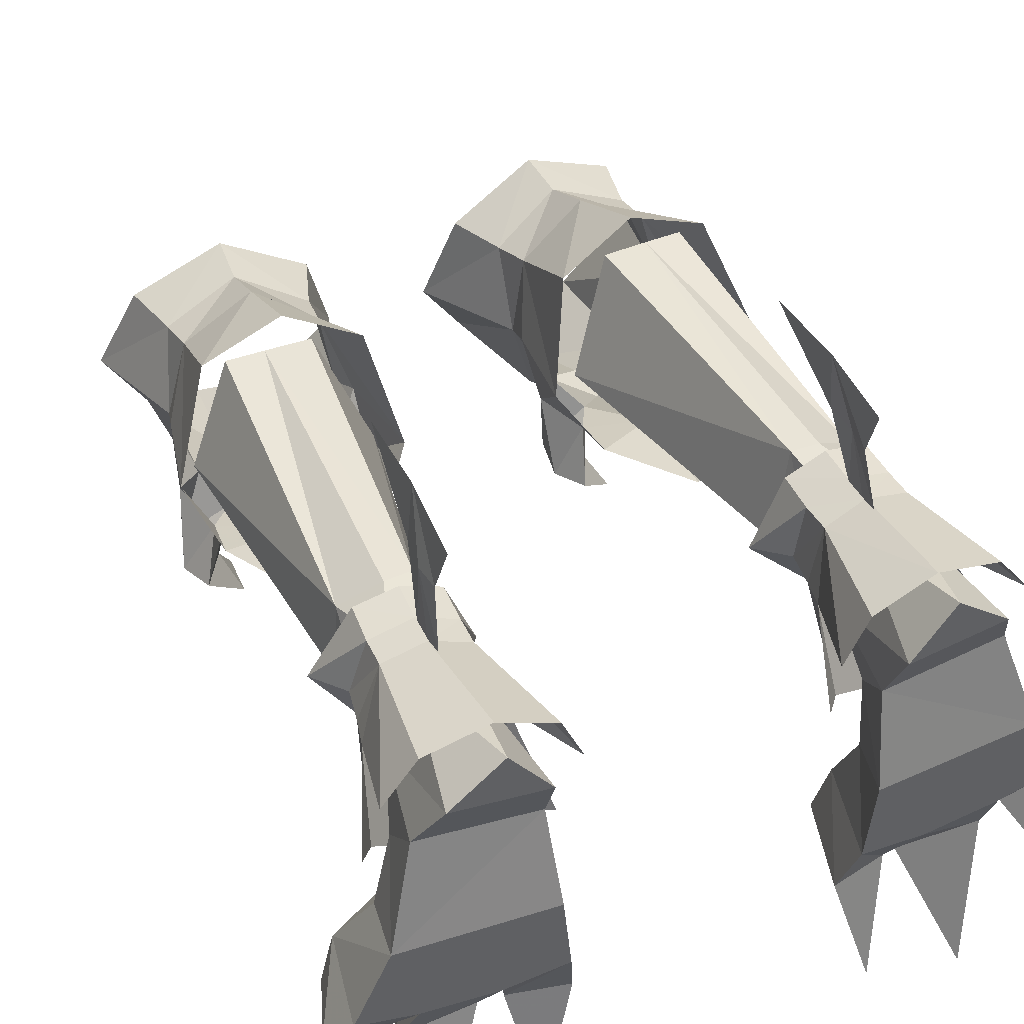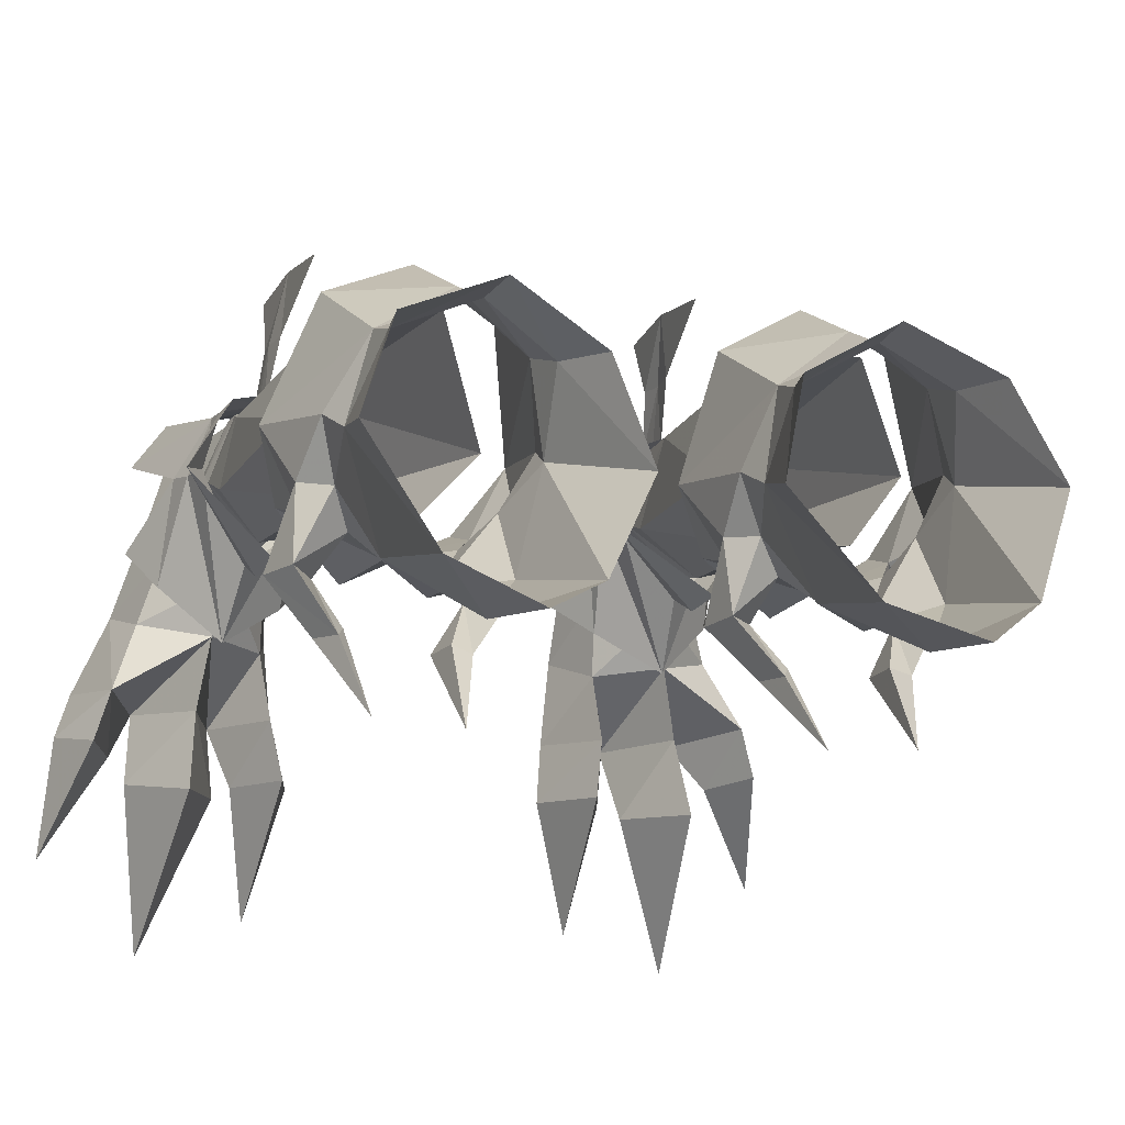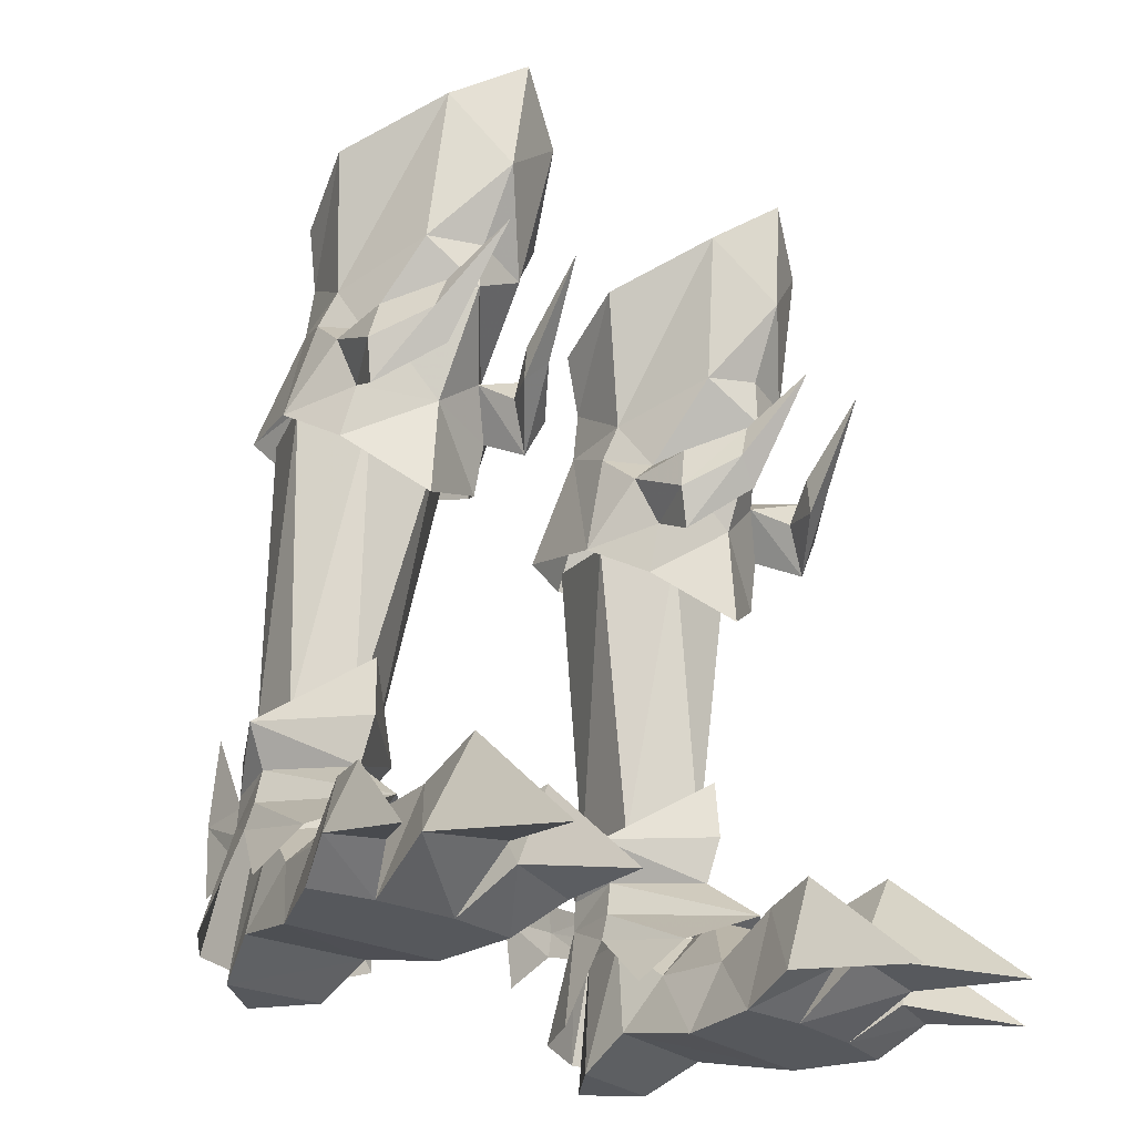
<metadata>
{"format":"obj","ext":"obj","renderer":"f3d","projection":"perspective","resolution":1024,"background":"white","views":[{"elev":44.3,"azim":155.9,"up":"+Y"},{"elev":-12.7,"azim":-20.6,"up":"+Y"},{"elev":-28.3,"azim":-41.6,"up":"+Z"}]}
</metadata>
<code>
g soulhunter_shoe_male_26630
v 8.951 -0.4353 5.077
v 10.73 5.662 6.191
v 10.48 5.62 7.531
v 8.656 2.153 7.085
v 9.723 8.051 8.931
v 9.817 7.952 7.401
v 8.102 8.377 7.368
v 8.046 8.435 8.857
v 11.43 5.253 9.074
v 9.846 8.03 6.188
v 8.139 8.428 6.157
v 7.95 9.491 1.185
v 8.139 8.428 6.157
v 9.846 8.03 6.188
v 10.5 8.889 1.245
v 11.27 1.773 4.003
v 12.2 3.342 2.334
v 11.01 5.795 5.077
v 10.73 5.662 6.191
v 8.665 1.353 8.85
v 6.883 7.364 26.62
v 9.682 5.61 26.78
v 10.24 8.025 22.56
v 7.042 9.359 22.52
v 11.88 3.648 21.26
v 10.93 3.041 25.42
v 6.787 6.263 29.01
v 9.766 5.037 28.63
v 7.696 -0.6148 21.64
v 7.977 -0.6491 17.53
v 10.86 1.299 19.71
v 10.63 0.7219 21.74
v 9.995 -3.81 24.52
v 10.47 -3.725 23.18
v 11.89 -1.579 22.25
v 11.37 -1.534 23.98
v 9.627 -3.512 22.04
v 11.42 -1.216 20.62
v 9.627 -3.512 22.04
v 9.6 -3.418 23.66
v 10.37 -1.653 22.54
v 11.42 -1.216 20.62
v 11.29 1.189 23.76
v 10.23 0.9792 24.6
v 10.63 0.7219 21.74
v 9.469 -0.2541 23.54
v 10.63 0.7219 21.74
v 9.646 -3.169 33.89
v 9.63 -1.998 27.7
v 10.59 2.301 26.8
v 11.76 1.045 32.35
v 10.3 4.827 31.25
v 6.639 6.399 31.06
v 6.228 5.251 7.387
v 6.066 5.257 6.032
v 6.459 7.768 8.821
v 6.488 7.663 7.288
v 5.261 4.718 8.865
v 6.529 7.742 6.075
v 5.602 8.331 1.245
v 6.529 7.742 6.075
v 6.456 1.225 4.003
v 6.066 5.257 6.032
v 5.85 5.347 4.902
v 5.196 2.545 2.334
v 4.053 7.656 22.14
v 4.315 5.29 26.41
v 3.124 3.126 20.67
v 3.574 2.602 24.92
v 4.051 4.696 28.25
v 4.637 0.3645 21.34
v 4.616 0.9267 19.28
v 5.425 -4.082 24.21
v 3.879 -1.98 23.47
v 3.604 -2.072 21.69
v 5.124 -4.044 22.82
v 4.241 -1.644 20.13
v 6.085 -3.723 21.8
v 6.085 -3.723 21.8
v 4.241 -1.644 20.13
v 5.072 -1.968 22.18
v 5.883 -3.64 23.41
v 3.66 0.7344 23.25
v 4.616 0.6444 24.22
v 4.637 0.3645 21.34
v 5.654 -0.4815 23.29
v 4.637 0.3645 21.34
v 4.432 -3.479 33.54
v 2.065 0.4676 31.69
v 3.814 1.898 26.34
v 5.142 -2.266 27.4
v 3.202 4.404 30.77
v -9.079 -0.4354 5.078
v -8.784 2.153 7.085
v -10.61 5.62 7.531
v -10.86 5.662 6.191
v -9.852 8.051 8.931
v -8.175 8.435 8.857
v -8.231 8.377 7.368
v -9.946 7.952 7.401
v -11.55 5.253 9.074
v -8.268 8.428 6.157
v -9.975 8.03 6.188
v -8.079 9.491 1.185
v -10.63 8.889 1.245
v -9.975 8.03 6.188
v -8.268 8.428 6.157
v -11.39 1.773 4.003
v -10.86 5.662 6.191
v -11.14 5.795 5.077
v -12.32 3.342 2.334
v -8.793 1.353 8.85
v -7.012 7.364 26.62
v -7.17 9.359 22.52
v -10.36 8.025 22.56
v -9.811 5.61 26.78
v -12.01 3.648 21.26
v -11.06 3.041 25.42
v -6.915 6.263 29.01
v -9.895 5.037 28.63
v -7.825 -0.6148 21.64
v -10.76 0.7219 21.74
v -10.99 1.299 19.71
v -8.105 -0.6491 17.53
v -10.12 -3.81 24.52
v -11.5 -1.534 23.98
v -12.02 -1.579 22.25
v -10.6 -3.725 23.18
v -11.55 -1.216 20.62
v -9.756 -3.512 22.04
v -9.756 -3.512 22.04
v -11.55 -1.216 20.62
v -10.49 -1.653 22.54
v -9.728 -3.418 23.66
v -11.42 1.189 23.76
v -10.36 0.9792 24.6
v -10.76 0.7219 21.74
v -9.597 -0.2541 23.54
v -10.76 0.7219 21.74
v -9.774 -3.169 33.89
v -11.89 1.046 32.35
v -10.71 2.301 26.8
v -9.758 -1.998 27.7
v -10.42 4.827 31.25
v -6.768 6.399 31.06
v -6.195 5.257 6.032
v -6.356 5.251 7.387
v -6.588 7.768 8.821
v -6.617 7.663 7.288
v -5.39 4.718 8.865
v -6.658 7.742 6.075
v -6.658 7.742 6.075
v -5.731 8.331 1.245
v -6.584 1.225 4.003
v -5.325 2.545 2.334
v -5.979 5.347 4.902
v -6.195 5.257 6.032
v -4.444 5.29 26.41
v -4.181 7.656 22.14
v -3.252 3.126 20.67
v -3.703 2.602 24.92
v -4.179 4.696 28.25
v -4.744 0.9267 19.28
v -4.766 0.3645 21.34
v -5.554 -4.082 24.21
v -5.253 -4.044 22.82
v -3.733 -2.072 21.69
v -4.007 -1.98 23.47
v -6.214 -3.724 21.8
v -4.37 -1.644 20.13
v -6.214 -3.724 21.8
v -6.012 -3.64 23.41
v -5.201 -1.968 22.18
v -4.37 -1.644 20.13
v -3.788 0.7343 23.25
v -4.745 0.6444 24.22
v -4.766 0.3645 21.34
v -5.782 -0.4815 23.29
v -4.766 0.3645 21.34
v -4.561 -3.479 33.54
v -5.271 -2.266 27.4
v -3.942 1.898 26.34
v -2.194 0.4676 31.69
v -3.33 4.404 30.77
v 8.571 1.488 11.23
v 8.951 -0.4353 5.077
v 11.86 7.055 1.293
v 7.533 -2.728 25.91
v 9.469 -0.2541 23.54
v 11.29 1.189 23.76
v 10.23 0.9792 24.6
v 9.342 -6.637 26.07
v 7.288 -4.358 30.95
v 7.008 -4.91 35.57
v 7.405 -2.782 27.85
v 4.693 6.239 1.293
v 5.654 -0.4815 23.29
v 3.66 0.7344 23.25
v 4.616 0.6444 24.22
v 6.194 -6.824 25.86
v -8.7 1.488 11.23
v -9.079 -0.4354 5.078
v -11.98 7.055 1.293
v -7.662 -2.728 25.91
v -9.597 -0.2541 23.54
v -11.42 1.189 23.76
v -10.36 0.9792 24.6
v -9.471 -6.637 26.07
v -7.417 -4.358 30.95
v -7.137 -4.91 35.57
v -7.533 -2.782 27.85
v -4.821 6.239 1.293
v -5.782 -0.4815 23.29
v -3.788 0.7343 23.25
v -4.745 0.6444 24.22
v -6.322 -6.824 25.86
v 7.967 10.8 7.223
v 8.083 8.314 7.2
v 8.106 8.245 6.225
v 7.825 10.85 8.444
v 8.06 8.548 5.437
v 7.843 10.83 6.144
v 7.604 13.39 8.469
v 7.564 12.99 12.11
v 7.701 13.04 5.324
v -8.087 10.8 7.223
v -8.226 8.244 6.225
v -8.203 8.313 7.2
v -7.946 10.85 8.444
v -7.963 10.83 6.143
v -8.183 8.499 5.436
v -7.725 13.39 8.469
v -7.684 12.99 12.11
v -7.822 13.04 5.324
f 1 2 3
f 1 3 4
f 5 6 7
f 5 7 8
f 9 3 6
f 9 6 5
f 6 10 11
f 6 11 7
f 3 2 10
f 3 10 6
f 12 13 14
f 12 14 15
f 16 17 18
f 16 18 19
f 9 20 4
f 9 4 3
f 21 22 23
f 21 23 24
f 25 23 22
f 25 22 26
f 27 28 22
f 27 22 21
f 29 30 31
f 29 31 32
f 33 34 35
f 33 35 36
f 34 37 38
f 34 38 35
f 39 40 41
f 39 41 42
f 41 40 33
f 41 33 36
f 43 44 36
f 43 36 35
f 45 43 35
f 45 35 38
f 46 47 42
f 46 42 41
f 36 44 46
f 36 46 41
f 48 49 50
f 48 50 51
f 51 50 28
f 51 28 52
f 28 27 53
f 28 53 52
f 1 4 54
f 1 54 55
f 56 8 7
f 56 7 57
f 58 56 57
f 58 57 54
f 57 7 11
f 57 11 59
f 54 57 59
f 54 59 55
f 12 60 61
f 12 61 13
f 62 63 64
f 62 64 65
f 58 54 4
f 58 4 20
f 21 24 66
f 21 66 67
f 68 69 67
f 68 67 66
f 27 21 67
f 27 67 70
f 29 71 72
f 29 72 30
f 73 74 75
f 73 75 76
f 76 75 77
f 76 77 78
f 79 80 81
f 79 81 82
f 81 74 73
f 81 73 82
f 83 75 74
f 83 74 84
f 85 77 75
f 85 75 83
f 86 81 80
f 86 80 87
f 74 81 86
f 74 86 84
f 88 89 90
f 88 90 91
f 89 92 70
f 89 70 90
f 70 92 53
f 70 53 27
f 93 94 95
f 93 95 96
f 97 98 99
f 97 99 100
f 101 97 100
f 101 100 95
f 100 99 102
f 100 102 103
f 95 100 103
f 95 103 96
f 104 105 106
f 104 106 107
f 108 109 110
f 108 110 111
f 101 95 94
f 101 94 112
f 113 114 115
f 113 115 116
f 117 118 116
f 117 116 115
f 119 113 116
f 119 116 120
f 121 122 123
f 121 123 124
f 125 126 127
f 125 127 128
f 128 127 129
f 128 129 130
f 131 132 133
f 131 133 134
f 133 126 125
f 133 125 134
f 135 127 126
f 135 126 136
f 137 129 127
f 137 127 135
f 138 133 132
f 138 132 139
f 126 133 138
f 126 138 136
f 140 141 142
f 140 142 143
f 141 144 120
f 141 120 142
f 120 144 145
f 120 145 119
f 93 146 147
f 93 147 94
f 148 149 99
f 148 99 98
f 150 147 149
f 150 149 148
f 149 151 102
f 149 102 99
f 147 146 151
f 147 151 149
f 104 107 152
f 104 152 153
f 154 155 156
f 154 156 157
f 150 112 94
f 150 94 147
f 113 158 159
f 113 159 114
f 160 159 158
f 160 158 161
f 119 162 158
f 119 158 113
f 121 124 163
f 121 163 164
f 165 166 167
f 165 167 168
f 166 169 170
f 166 170 167
f 171 172 173
f 171 173 174
f 173 172 165
f 173 165 168
f 175 176 168
f 175 168 167
f 177 175 167
f 177 167 170
f 178 179 174
f 178 174 173
f 168 176 178
f 168 178 173
f 180 181 182
f 180 182 183
f 183 182 162
f 183 162 184
f 162 119 145
f 162 145 184
f 20 9 185
f 19 186 16
f 18 187 14
f 18 14 19
f 14 187 15
f 28 50 22
f 188 29 189
f 25 26 190
f 188 191 49
f 191 50 49
f 190 32 25
f 190 26 191
f 26 22 50
f 189 29 32
f 189 191 188
f 34 33 192
f 37 34 192
f 40 39 192
f 33 40 192
f 193 48 194
f 48 193 49
f 49 193 195
f 25 32 31
f 191 26 50
f 20 185 58
f 63 62 186
f 64 61 196
f 64 63 61
f 61 60 196
f 70 67 90
f 188 197 29
f 68 198 69
f 188 195 91
f 199 91 90
f 198 68 71
f 198 199 69
f 69 90 67
f 197 71 29
f 197 188 199
f 76 200 73
f 78 200 76
f 82 200 79
f 73 200 82
f 193 194 88
f 88 91 193
f 91 195 193
f 68 72 71
f 199 90 69
f 188 91 199
f 188 49 195
f 112 201 101
f 109 108 202
f 110 106 203
f 110 109 106
f 106 105 203
f 120 116 142
f 204 205 121
f 117 206 118
f 204 143 207
f 207 143 142
f 206 117 122
f 206 207 118
f 118 142 116
f 205 122 121
f 205 204 207
f 128 208 125
f 130 208 128
f 134 208 131
f 125 208 134
f 209 210 140
f 140 143 209
f 143 211 209
f 117 123 122
f 207 142 118
f 112 150 201
f 157 202 154
f 156 212 152
f 156 152 157
f 152 212 153
f 162 182 158
f 204 121 213
f 160 161 214
f 204 181 211
f 215 182 181
f 214 164 160
f 214 161 215
f 161 158 182
f 213 121 164
f 213 215 204
f 166 165 216
f 169 166 216
f 172 171 216
f 165 172 216
f 209 180 210
f 180 209 181
f 181 209 211
f 160 164 163
f 215 161 182
f 204 215 181
f 204 211 143
f 217 218 219
f 217 220 218
f 217 221 222
f 217 219 221
f 223 220 217
f 223 224 220
f 222 223 217
f 222 225 223
f 226 227 228
f 226 228 229
f 226 230 231
f 226 231 227
f 232 226 229
f 232 229 233
f 230 226 232
f 230 232 234
g soulhunter_shoe_male_26630
v 7.769 7.868 22.6
v 8.288 8.005 9.666
v 7.174 7.969 9.764
v 5.968 7.921 22.47
v 9.287 7.798 22.72
v 9.888 7.014 10.13
v 10.18 5.276 5.128
v 10.14 5.517 6.191
v 8.656 3.516 6.098
v 8.69 3.102 5.042
v 11.11 3.837 21.97
v 9.439 1.364 21.24
v 10.27 4.404 9.46
v 6.696 5.428 6.078
v 6.558 5.169 4.909
v 7.356 7.893 6.939
v 6.74 5.056 6.941
v 6.371 4.393 9.177
v 9.159 7.978 6.999
v 8.271 7.935 6.97
v 9.103 7.963 5.287
v 9.238 7.893 6.159
v 8.275 7.875 6.146
v 7.401 7.798 6.083
v 10.13 5.253 7.064
v 6.696 5.428 6.078
v 8.683 3.065 7.264
v 6.74 5.056 6.941
v 8.28 7.914 5.226
v 7.457 7.865 5.164
v 6.558 5.169 4.909
v 8.69 2.581 9.281
v 6.371 4.393 9.177
v 10.91 3.235 3.135
v 10.18 5.276 5.128
v 8.69 3.102 5.042
v 8.826 2.015 5.535
v 9.238 -0.1223 4.59
v 11.74 0.5285 2.696
v 12.22 1.241 -0.04669
v 11 5.319 0.9976
v 6.251 4.615 0.997
v 11 5.319 0.9976
v 12.22 1.241 -0.04669
v 5.992 0.624 -0.0467
v 6.395 6.964 -0.08369
v 10.16 7.529 -0.08366
v 10.16 7.529 -0.08366
v 9.103 7.963 5.287
v 6.558 5.169 4.909
v 7.457 7.865 5.164
v 6.395 6.964 -0.08369
v 6.251 4.615 0.997
v 6.809 2.896 3.009
v 6.746 -3.106 4.103
v 5.65 -2.769 -0.05138
v 5.208 -5.268 0.7286
v 6.341 -5.475 4.573
v 12.88 -2.287 3.999
v 13.67 -1.89 -0.05137
v 8.228 -2.941 -0.05137
v 5.992 0.624 -0.0467
v 12.22 1.241 -0.04669
v 11.29 -2.544 -0.05137
v 6.871 -0.3004 2.747
v -7.898 7.868 22.6
v -6.096 7.921 22.47
v -7.303 7.969 9.764
v -8.416 8.005 9.666
v -10.02 7.014 10.13
v -9.415 7.798 22.72
v -10.31 5.276 5.128
v -8.818 3.102 5.042
v -8.784 3.516 6.098
v -10.27 5.517 6.191
v -11.23 3.837 21.97
v -10.4 4.404 9.46
v -9.567 1.364 21.24
v -6.686 5.169 4.909
v -6.824 5.428 6.078
v -6.5 4.393 9.177
v -6.869 5.056 6.941
v -7.485 7.893 6.939
v -8.4 7.935 6.97
v -9.287 7.978 6.999
v -9.367 7.893 6.159
v -9.231 7.963 5.287
v -7.53 7.798 6.083
v -8.403 7.875 6.146
v -10.26 5.253 7.064
v -6.824 5.428 6.078
v -8.812 3.065 7.264
v -6.869 5.056 6.941
v -7.586 7.865 5.164
v -8.409 7.914 5.226
v -6.686 5.169 4.909
v -8.819 2.581 9.281
v -6.5 4.393 9.177
v -11.03 3.235 3.135
v -8.955 2.015 5.535
v -8.818 3.102 5.042
v -10.31 5.276 5.128
v -11.87 0.5284 2.696
v -9.366 -0.1223 4.59
v -11.13 5.319 0.9976
v -12.35 1.241 -0.04669
v -6.38 4.615 0.997
v -6.121 0.624 -0.04669
v -12.35 1.241 -0.04669
v -11.13 5.319 0.9976
v -10.29 7.529 -0.08366
v -6.524 6.964 -0.08368
v -9.231 7.963 5.287
v -10.29 7.529 -0.08366
v -6.686 5.169 4.909
v -6.38 4.615 0.997
v -6.524 6.964 -0.08368
v -7.586 7.865 5.164
v -6.938 2.896 3.009
v -6.875 -3.106 4.103
v -6.469 -5.475 4.573
v -5.336 -5.268 0.7286
v -5.779 -2.769 -0.05137
v -13 -2.287 3.999
v -13.8 -1.89 -0.05137
v -8.357 -2.941 -0.05137
v -11.42 -2.544 -0.05137
v -12.35 1.241 -0.04669
v -6.121 0.624 -0.04669
v -6.999 -0.3004 2.747
v 6.285 1.126 20.81
v 4.177 3.435 21.22
v 4.177 3.435 21.22
v 5.992 0.624 -0.0467
v 8.058 9.216 -0.078
v 8.058 9.216 -0.078
v 8.28 7.914 5.226
v 11.29 -2.544 -0.05137
v 9.724 -2.974 4.411
v 8.228 -2.941 -0.05137
v 8.406 -5.922 1.792
v 10.08 -6.08 5.252
v 14.44 -3.762 1.087
v 13.46 -4.221 3.807
v 7.592 -5.393 1.343
v 11.73 -5.474 1.345
v 12.38 -4.442 1.225
v 10.83 -11.92 -0.05496
v 14.74 -8.337 -0.05605
v 6.653 -10.46 -0.05523
v 10.83 -11.92 -0.05496
v 8.406 -5.922 1.792
v 11.73 -5.474 1.345
v 5.65 -2.769 -0.05138
v 7.592 -5.393 1.343
v 5.208 -5.268 0.7286
v 6.653 -10.46 -0.05523
v 14.44 -3.762 1.087
v 13.67 -1.89 -0.05137
v 12.38 -4.442 1.225
v 14.74 -8.337 -0.05605
v 6.871 -0.3004 2.747
v 6.746 -3.106 4.103
v 8.228 -2.941 -0.05137
v -4.306 3.435 21.22
v -6.414 1.126 20.81
v -4.306 3.435 21.22
v -6.121 0.624 -0.04669
v -8.186 9.216 -0.07799
v -8.186 9.216 -0.07799
v -8.409 7.914 5.226
v -11.42 -2.544 -0.05137
v -9.852 -2.974 4.411
v -8.357 -2.941 -0.05137
v -8.534 -5.922 1.792
v -10.21 -6.08 5.252
v -14.57 -3.762 1.087
v -13.59 -4.221 3.807
v -7.72 -5.393 1.343
v -11.86 -5.474 1.345
v -12.5 -4.442 1.225
v -10.96 -11.92 -0.05496
v -14.87 -8.337 -0.05605
v -6.781 -10.46 -0.05523
v -10.96 -11.92 -0.05496
v -11.86 -5.474 1.345
v -8.534 -5.922 1.792
v -5.779 -2.769 -0.05137
v -5.336 -5.268 0.7286
v -7.72 -5.393 1.343
v -6.781 -10.46 -0.05523
v -14.57 -3.762 1.087
v -13.8 -1.89 -0.05137
v -12.5 -4.442 1.225
v -14.87 -8.337 -0.05605
v -6.999 -0.3004 2.747
v -8.357 -2.941 -0.05137
v -6.875 -3.106 4.103
f 235 236 237
f 235 237 238
f 235 239 240
f 235 240 236
f 241 242 243
f 241 243 244
f 245 246 247
f 245 247 240
f 244 243 248
f 244 248 249
f 237 250 251
f 237 251 252
f 236 240 253
f 236 253 254
f 241 255 256
f 241 256 242
f 250 254 257
f 250 257 258
f 254 253 256
f 254 256 257
f 259 253 240
f 259 240 247
f 251 250 258
f 251 258 260
f 259 261 243
f 259 243 242
f 262 248 243
f 262 243 261
f 242 256 253
f 242 253 259
f 258 257 263
f 258 263 264
f 257 256 255
f 257 255 263
f 260 258 264
f 260 264 265
f 266 261 259
f 266 259 247
f 262 261 266
f 262 266 267
f 237 236 254
f 237 254 250
f 268 269 270
f 268 270 271
f 271 272 273
f 271 273 268
f 268 273 274
f 268 274 275
f 276 277 278
f 276 278 279
f 276 280 281
f 276 281 277
f 269 275 282
f 269 282 283
f 284 285 286
f 284 286 287
f 288 271 270
f 288 270 284
f 289 290 291
f 289 291 292
f 293 294 274
f 293 274 273
f 295 296 297
f 295 297 298
f 299 272 271
f 299 271 288
f 300 301 302
f 300 302 303
f 300 303 304
f 300 304 305
f 306 307 308
f 306 308 309
f 310 304 311
f 310 311 312
f 307 313 314
f 307 314 308
f 302 315 316
f 302 316 317
f 303 318 319
f 303 319 304
f 306 309 320
f 306 320 321
f 317 322 323
f 317 323 318
f 318 323 320
f 318 320 319
f 324 311 304
f 324 304 319
f 316 325 322
f 316 322 317
f 324 309 308
f 324 308 326
f 327 326 308
f 327 308 314
f 309 324 319
f 309 319 320
f 322 328 329
f 322 329 323
f 323 329 321
f 323 321 320
f 325 330 328
f 325 328 322
f 331 311 324
f 331 324 326
f 327 332 331
f 327 331 326
f 302 317 318
f 302 318 303
f 333 334 335
f 333 335 336
f 334 333 337
f 334 337 338
f 333 339 340
f 333 340 337
f 341 342 343
f 341 343 344
f 341 344 345
f 341 345 346
f 336 347 348
f 336 348 339
f 349 350 351
f 349 351 352
f 353 349 335
f 353 335 334
f 354 355 356
f 354 356 357
f 358 337 340
f 358 340 359
f 360 361 362
f 360 362 363
f 364 353 334
f 364 334 338
f 267 365 366
f 246 365 266
f 239 245 240
f 367 237 252
f 266 247 246
f 267 266 365
f 237 367 238
f 299 288 368
f 288 287 368
f 281 280 369
f 370 285 371
f 288 284 287
f 282 370 283
f 286 285 370
f 269 268 275
f 370 371 283
f 372 272 373
f 373 272 374
f 290 289 299
f 293 272 372
f 272 293 273
f 375 373 374
f 373 375 376
f 377 293 378
f 293 377 294
f 379 289 292
f 374 289 379
f 380 373 376
f 373 380 372
f 381 293 372
f 293 381 378
f 382 376 375
f 383 377 378
f 384 379 292
f 382 380 376
f 383 378 381
f 384 292 291
f 385 386 387
f 387 295 298
f 295 387 386
f 388 389 390
f 389 388 295
f 390 389 391
f 392 298 393
f 298 392 394
f 395 394 392
f 298 297 393
f 374 272 299
f 396 397 398
f 290 299 368
f 296 295 388
f 332 399 400
f 312 331 400
f 305 304 310
f 401 315 302
f 331 312 311
f 332 400 331
f 302 301 401
f 364 402 353
f 353 402 350
f 345 403 346
f 404 405 352
f 353 350 349
f 348 347 404
f 351 404 352
f 336 339 333
f 404 347 405
f 406 407 338
f 407 408 338
f 357 364 354
f 358 406 338
f 338 337 358
f 409 408 407
f 407 410 409
f 411 412 358
f 358 359 411
f 413 355 354
f 408 413 354
f 414 410 407
f 407 406 414
f 415 406 358
f 358 412 415
f 416 409 410
f 417 412 411
f 418 355 413
f 416 410 414
f 417 415 412
f 418 356 355
f 419 420 421
f 420 361 360
f 360 421 420
f 422 423 424
f 424 360 422
f 423 425 424
f 426 427 361
f 361 428 426
f 429 426 428
f 361 427 362
f 408 364 338
f 430 431 432
f 357 402 364
f 363 422 360

</code>
